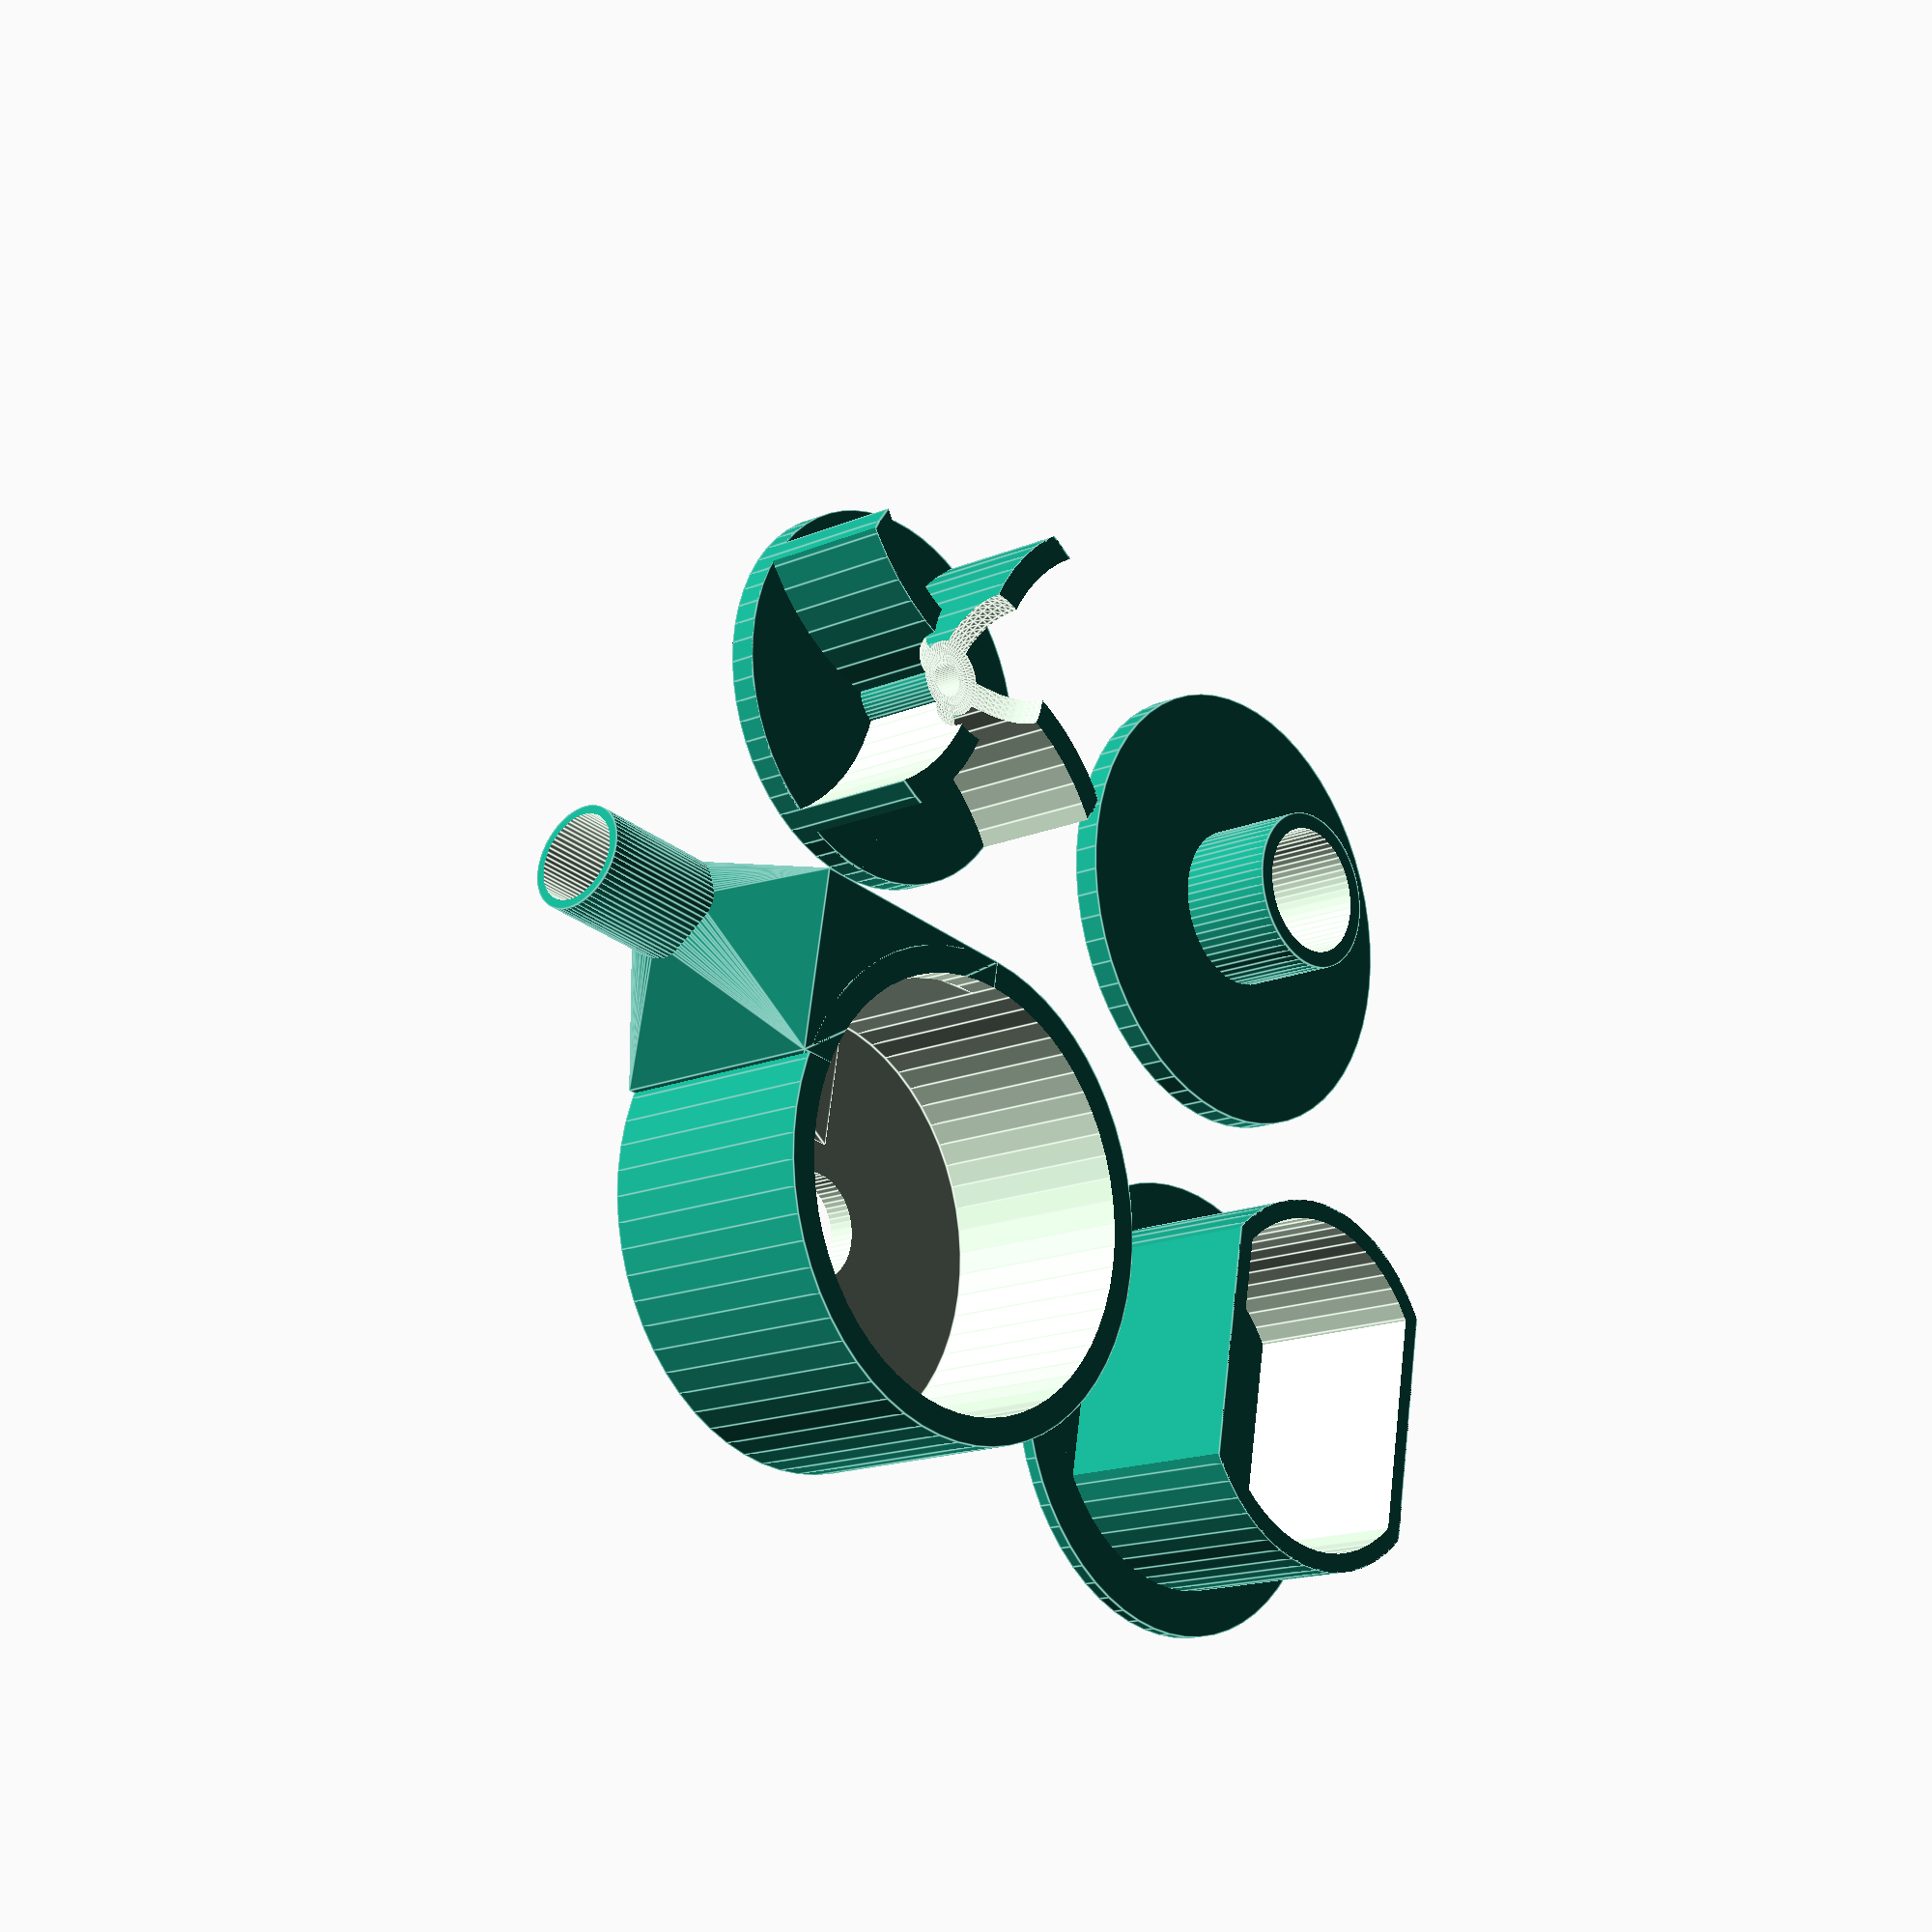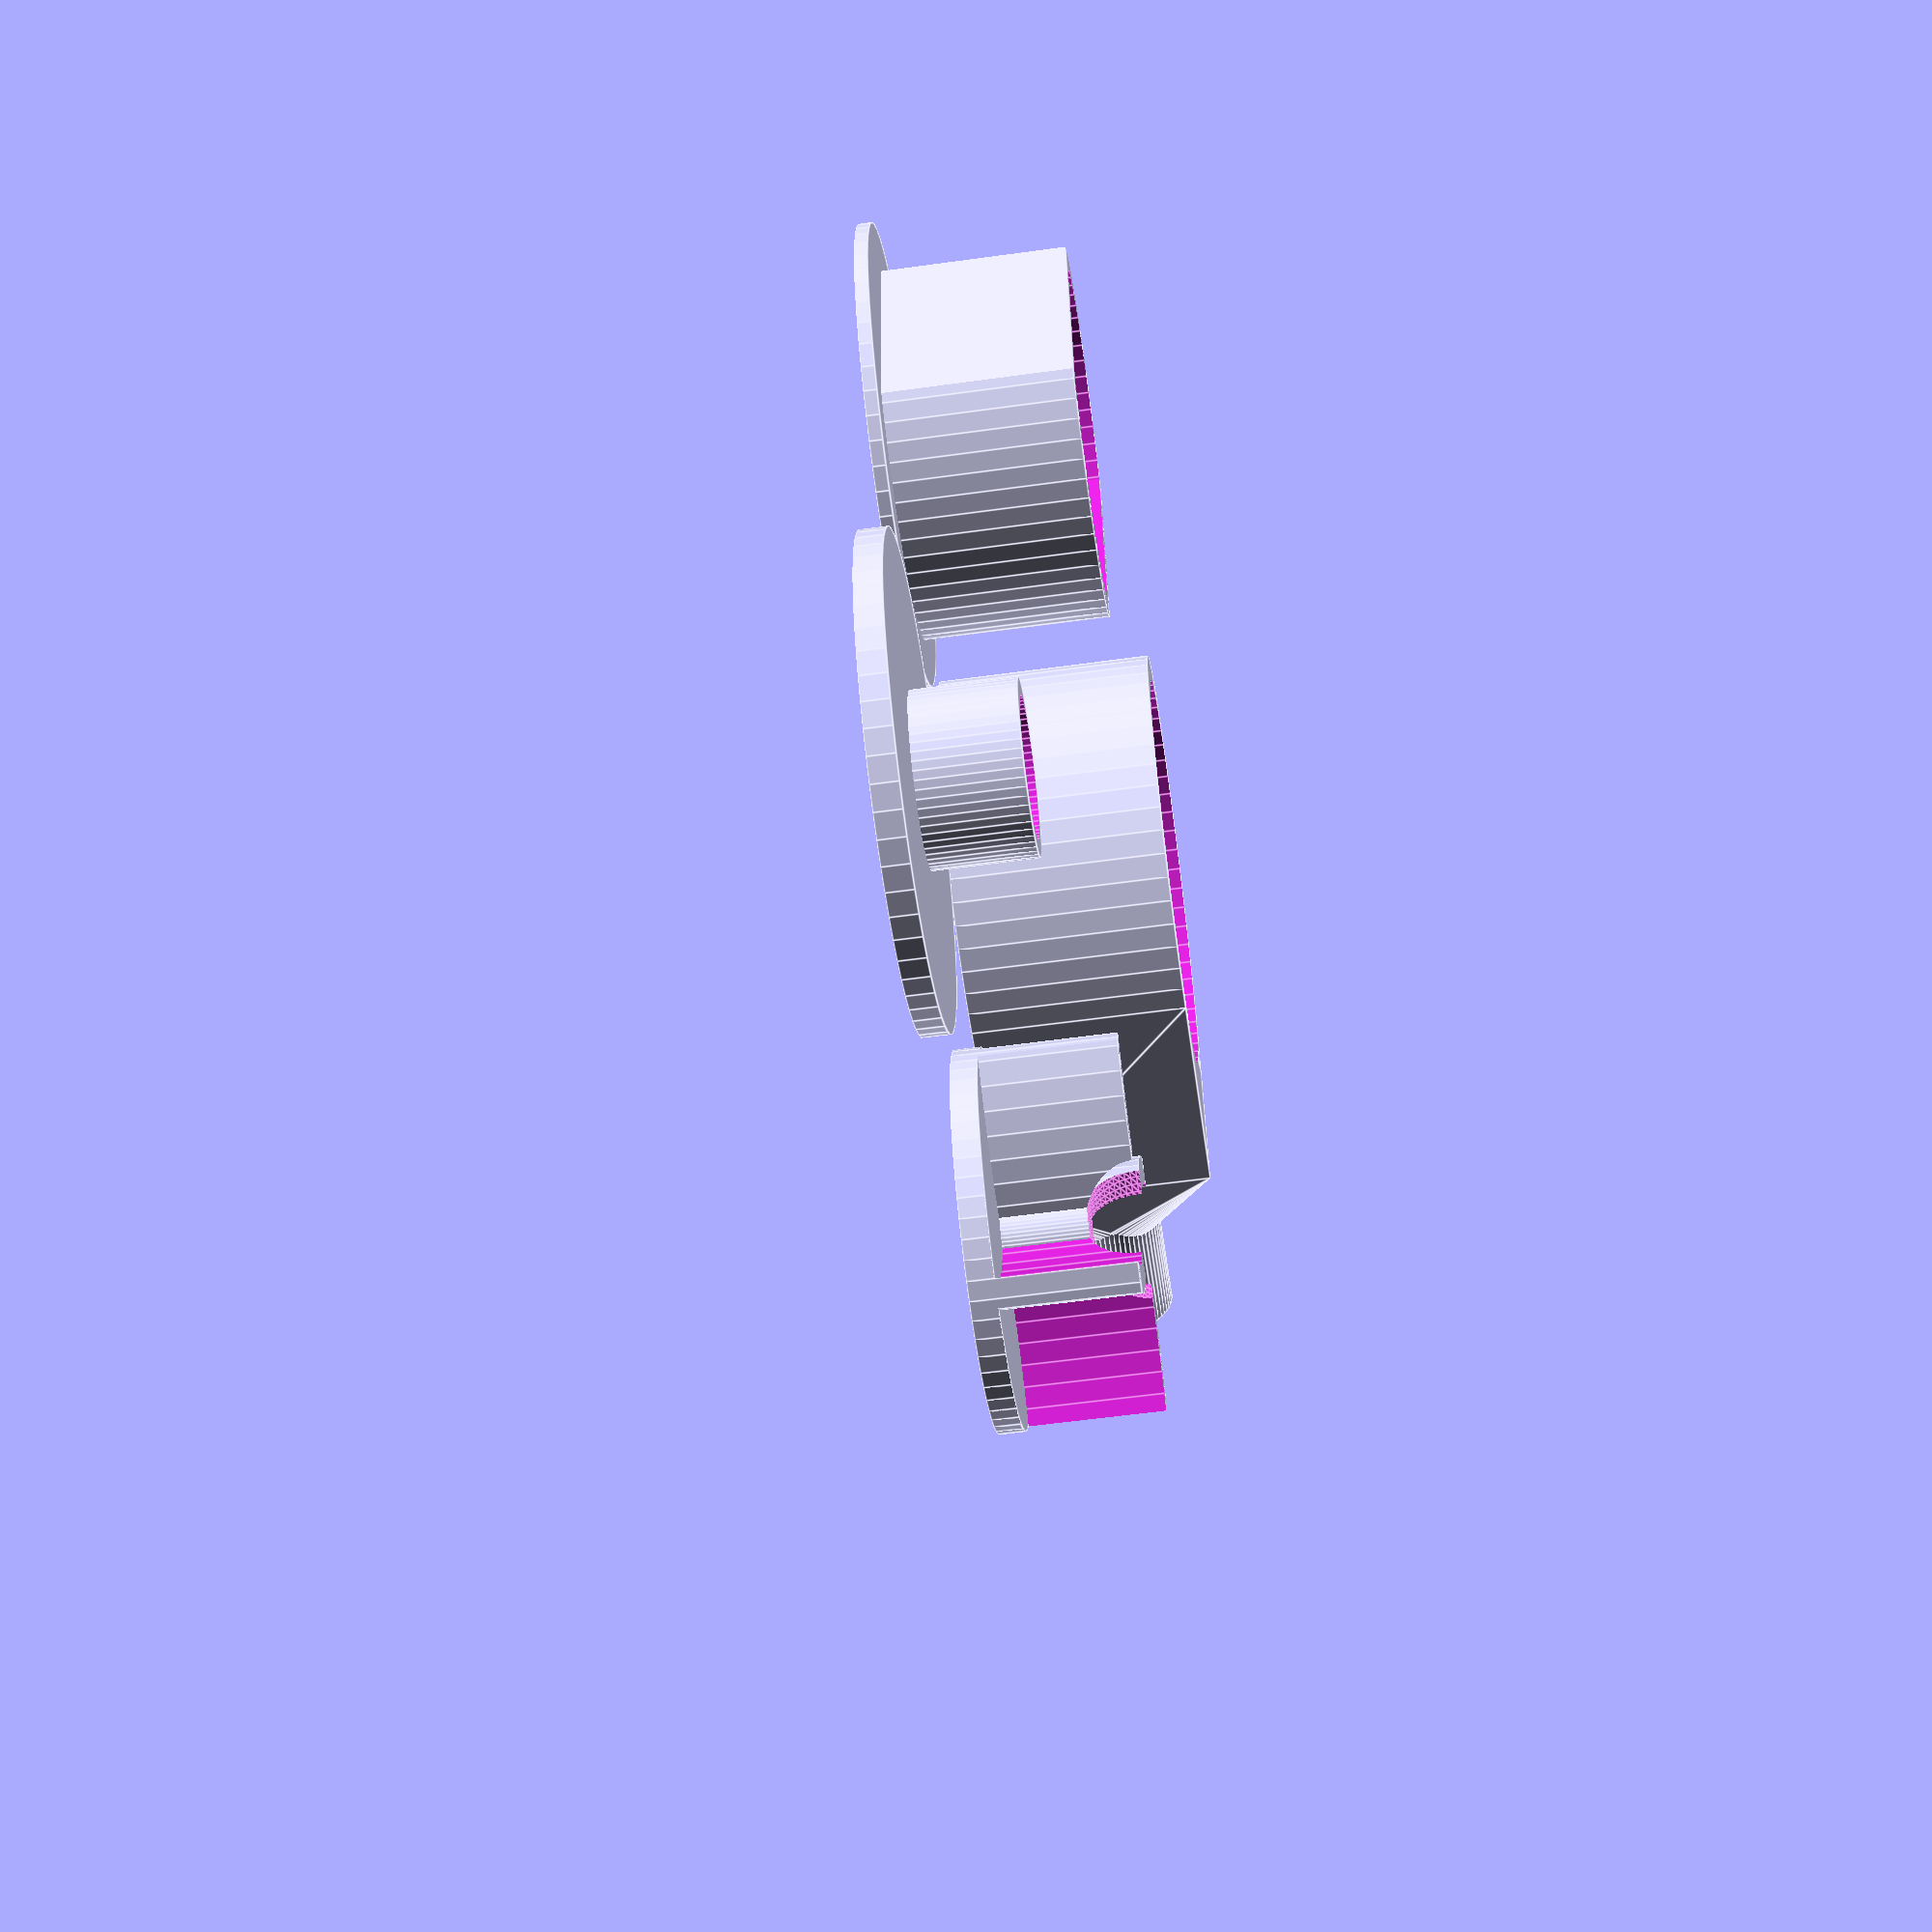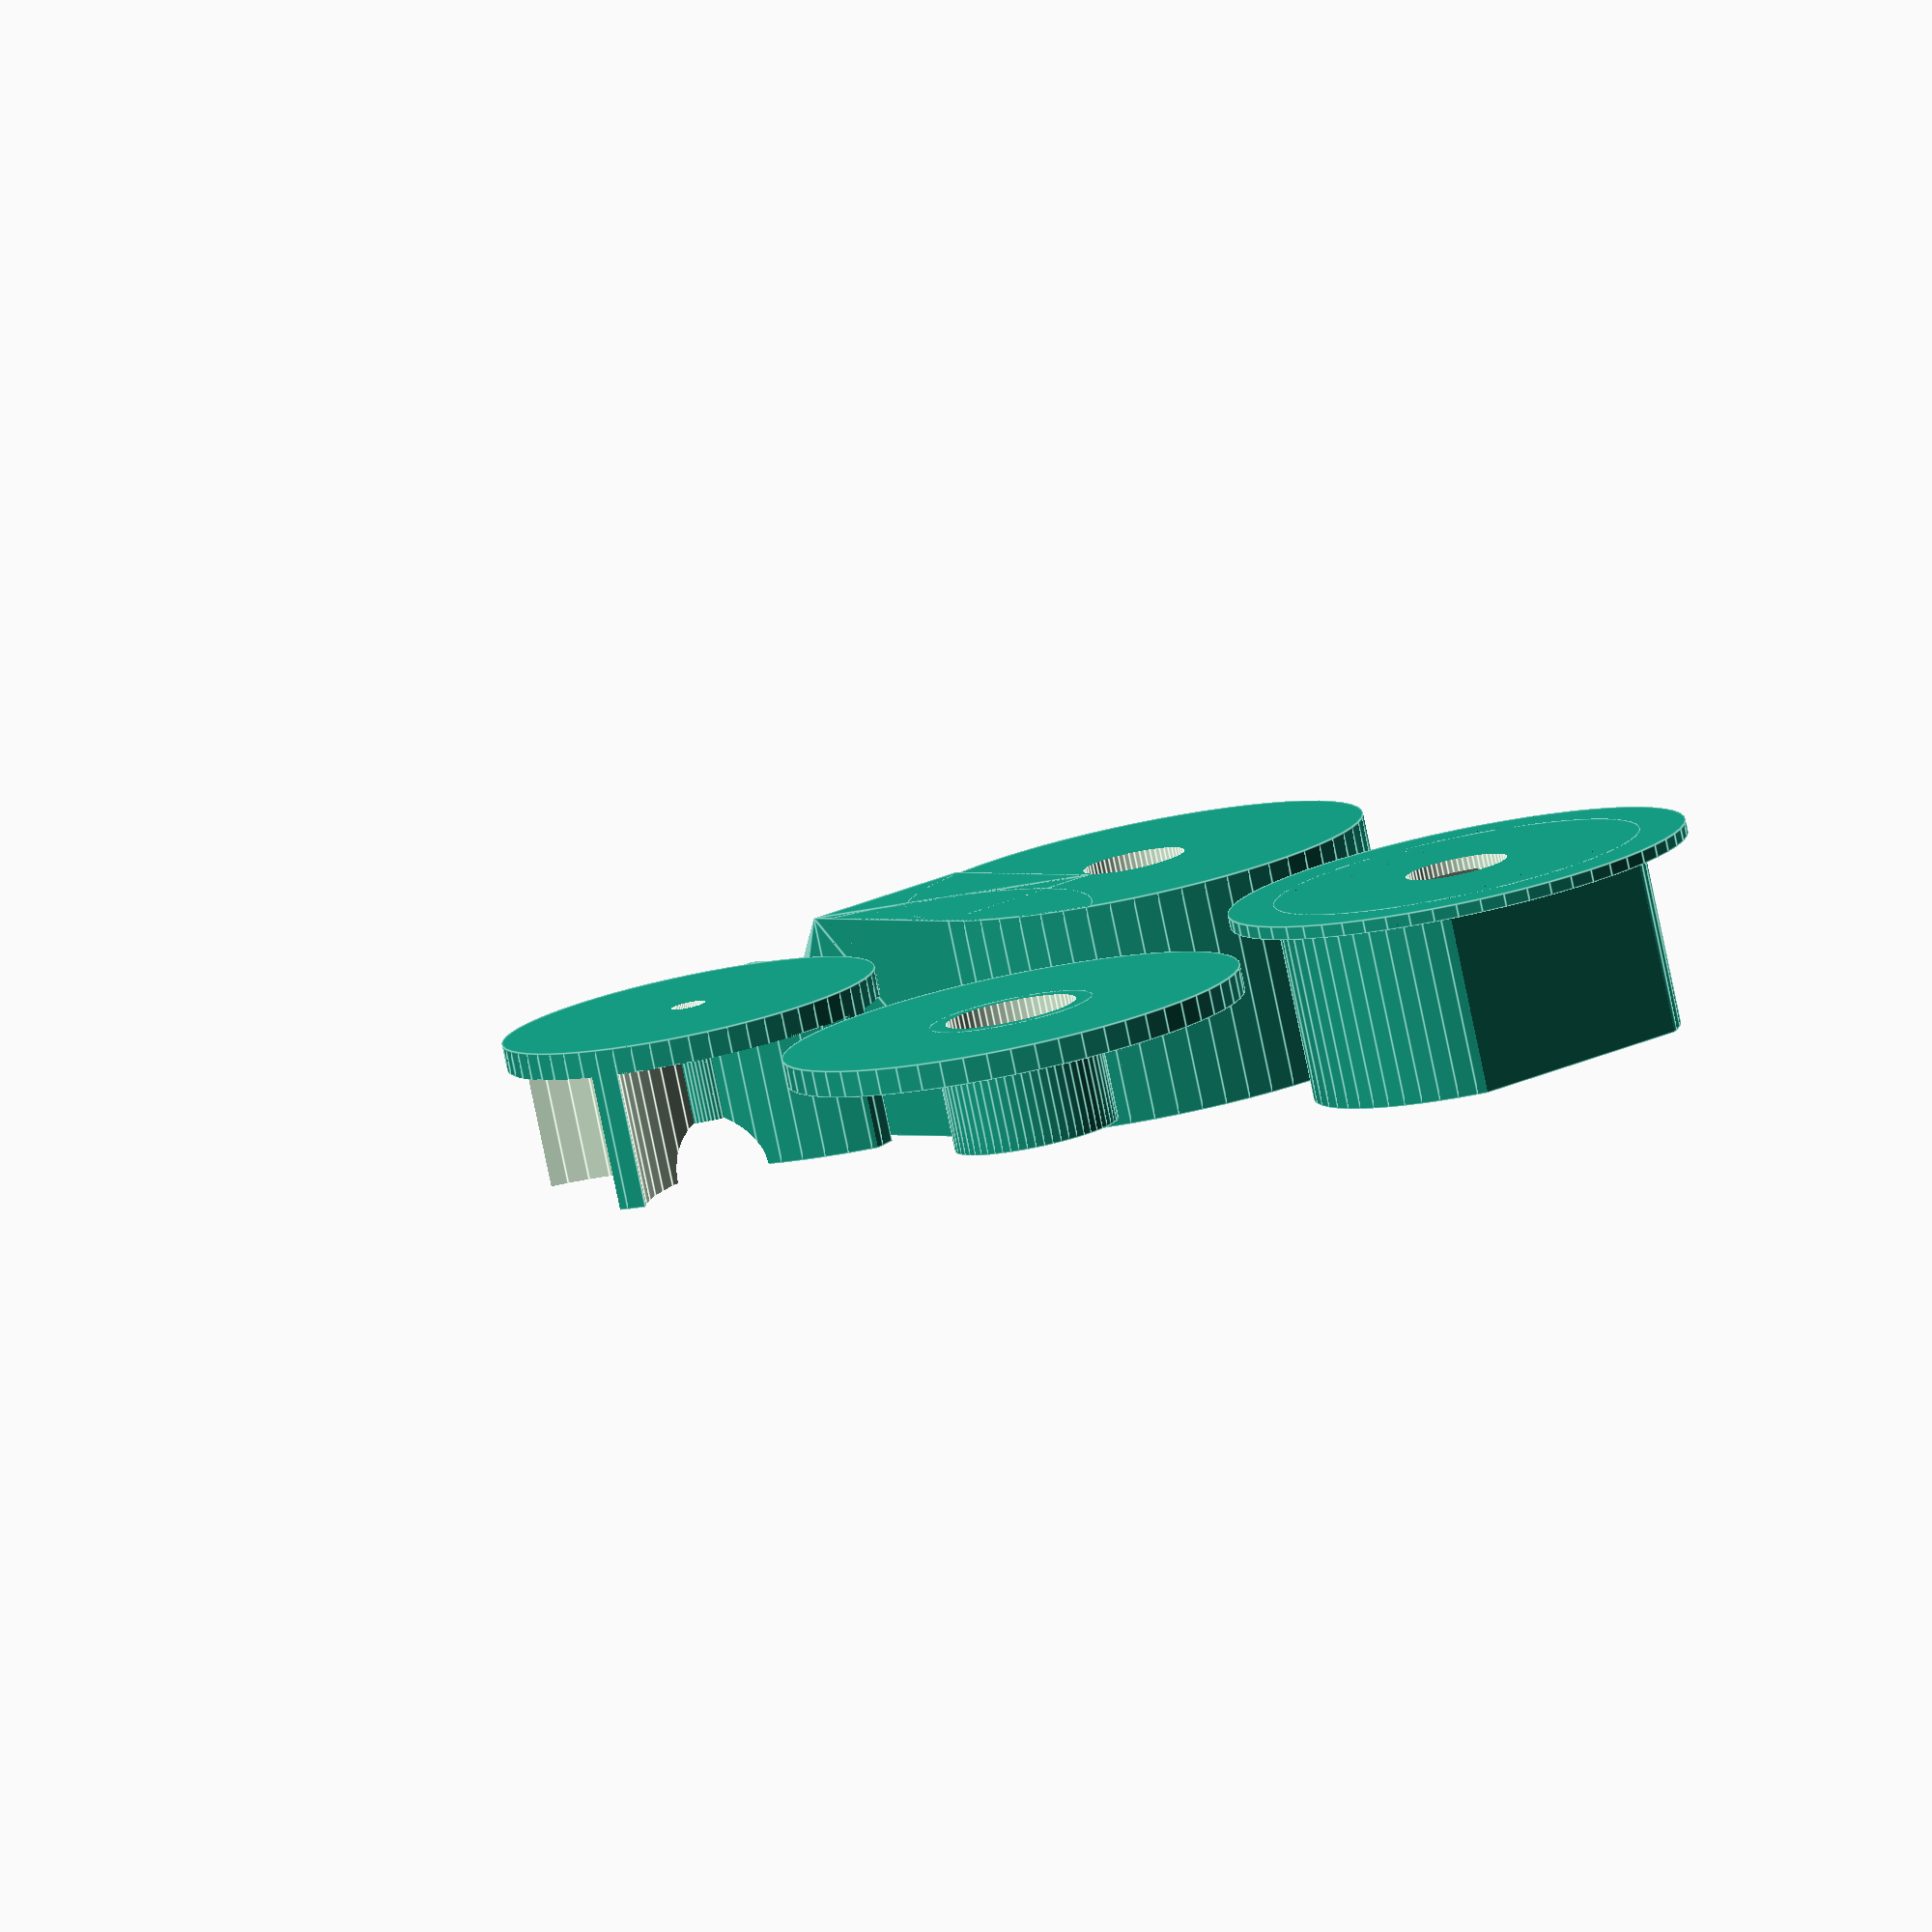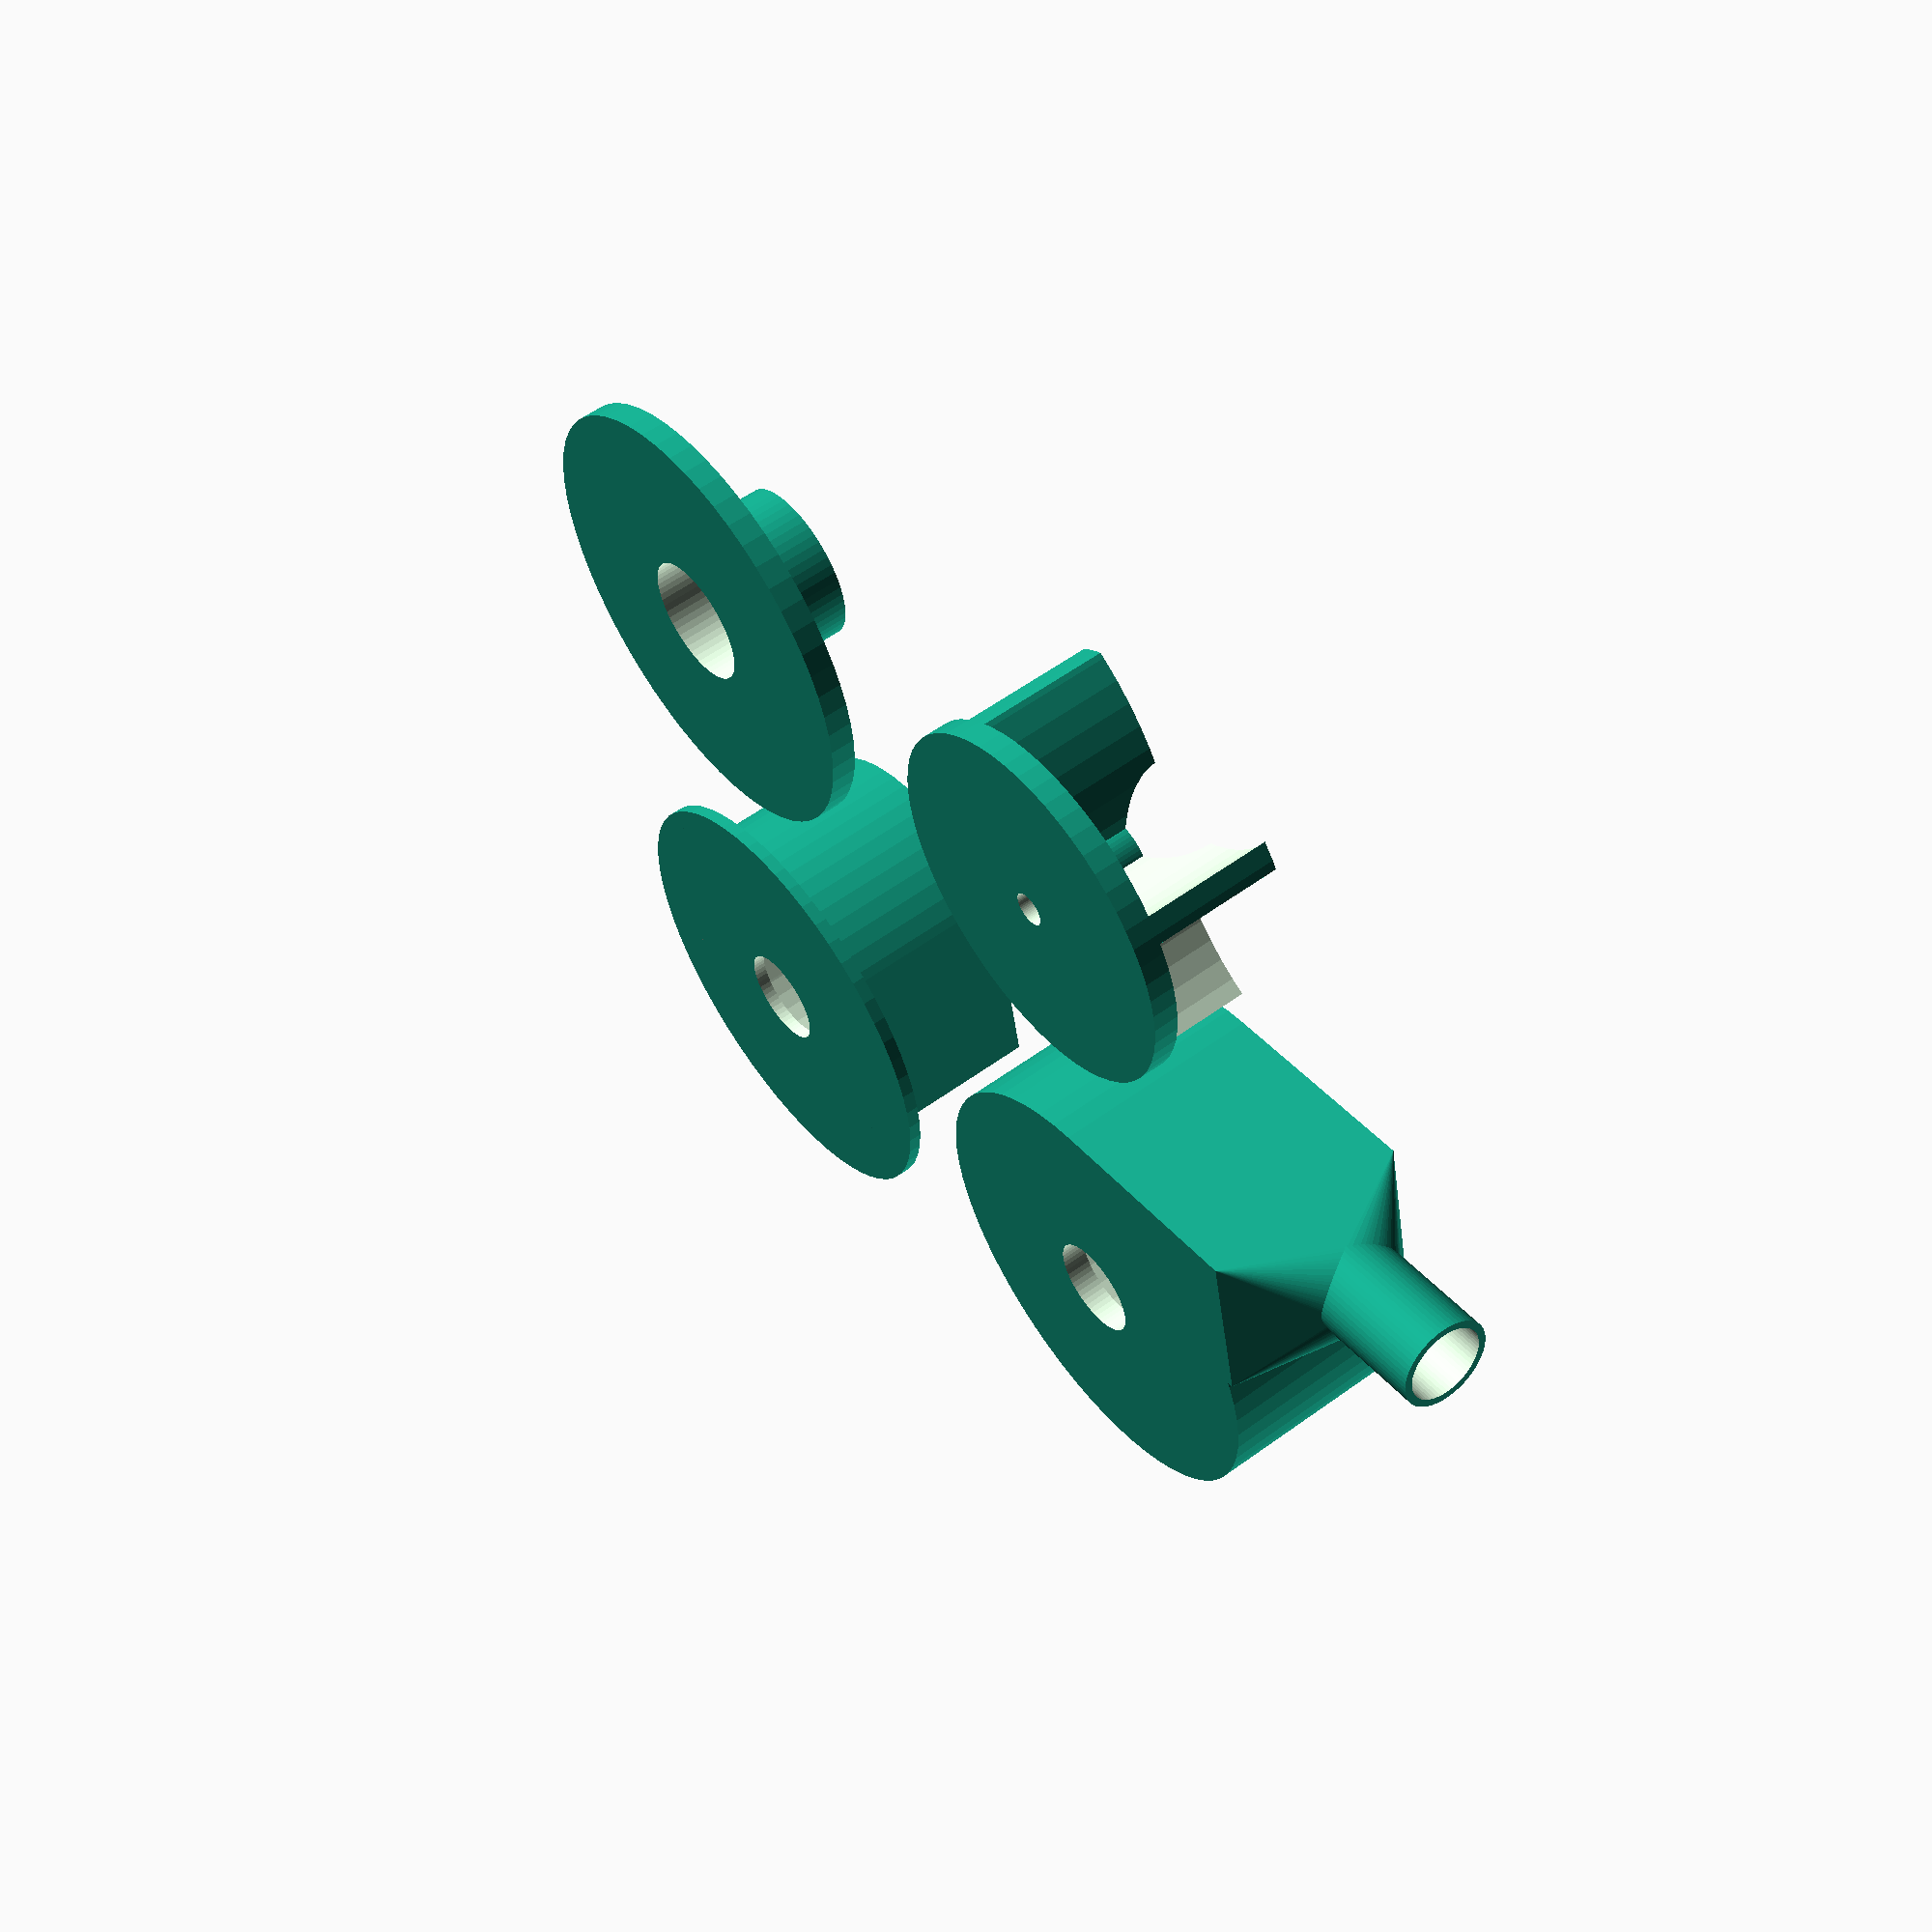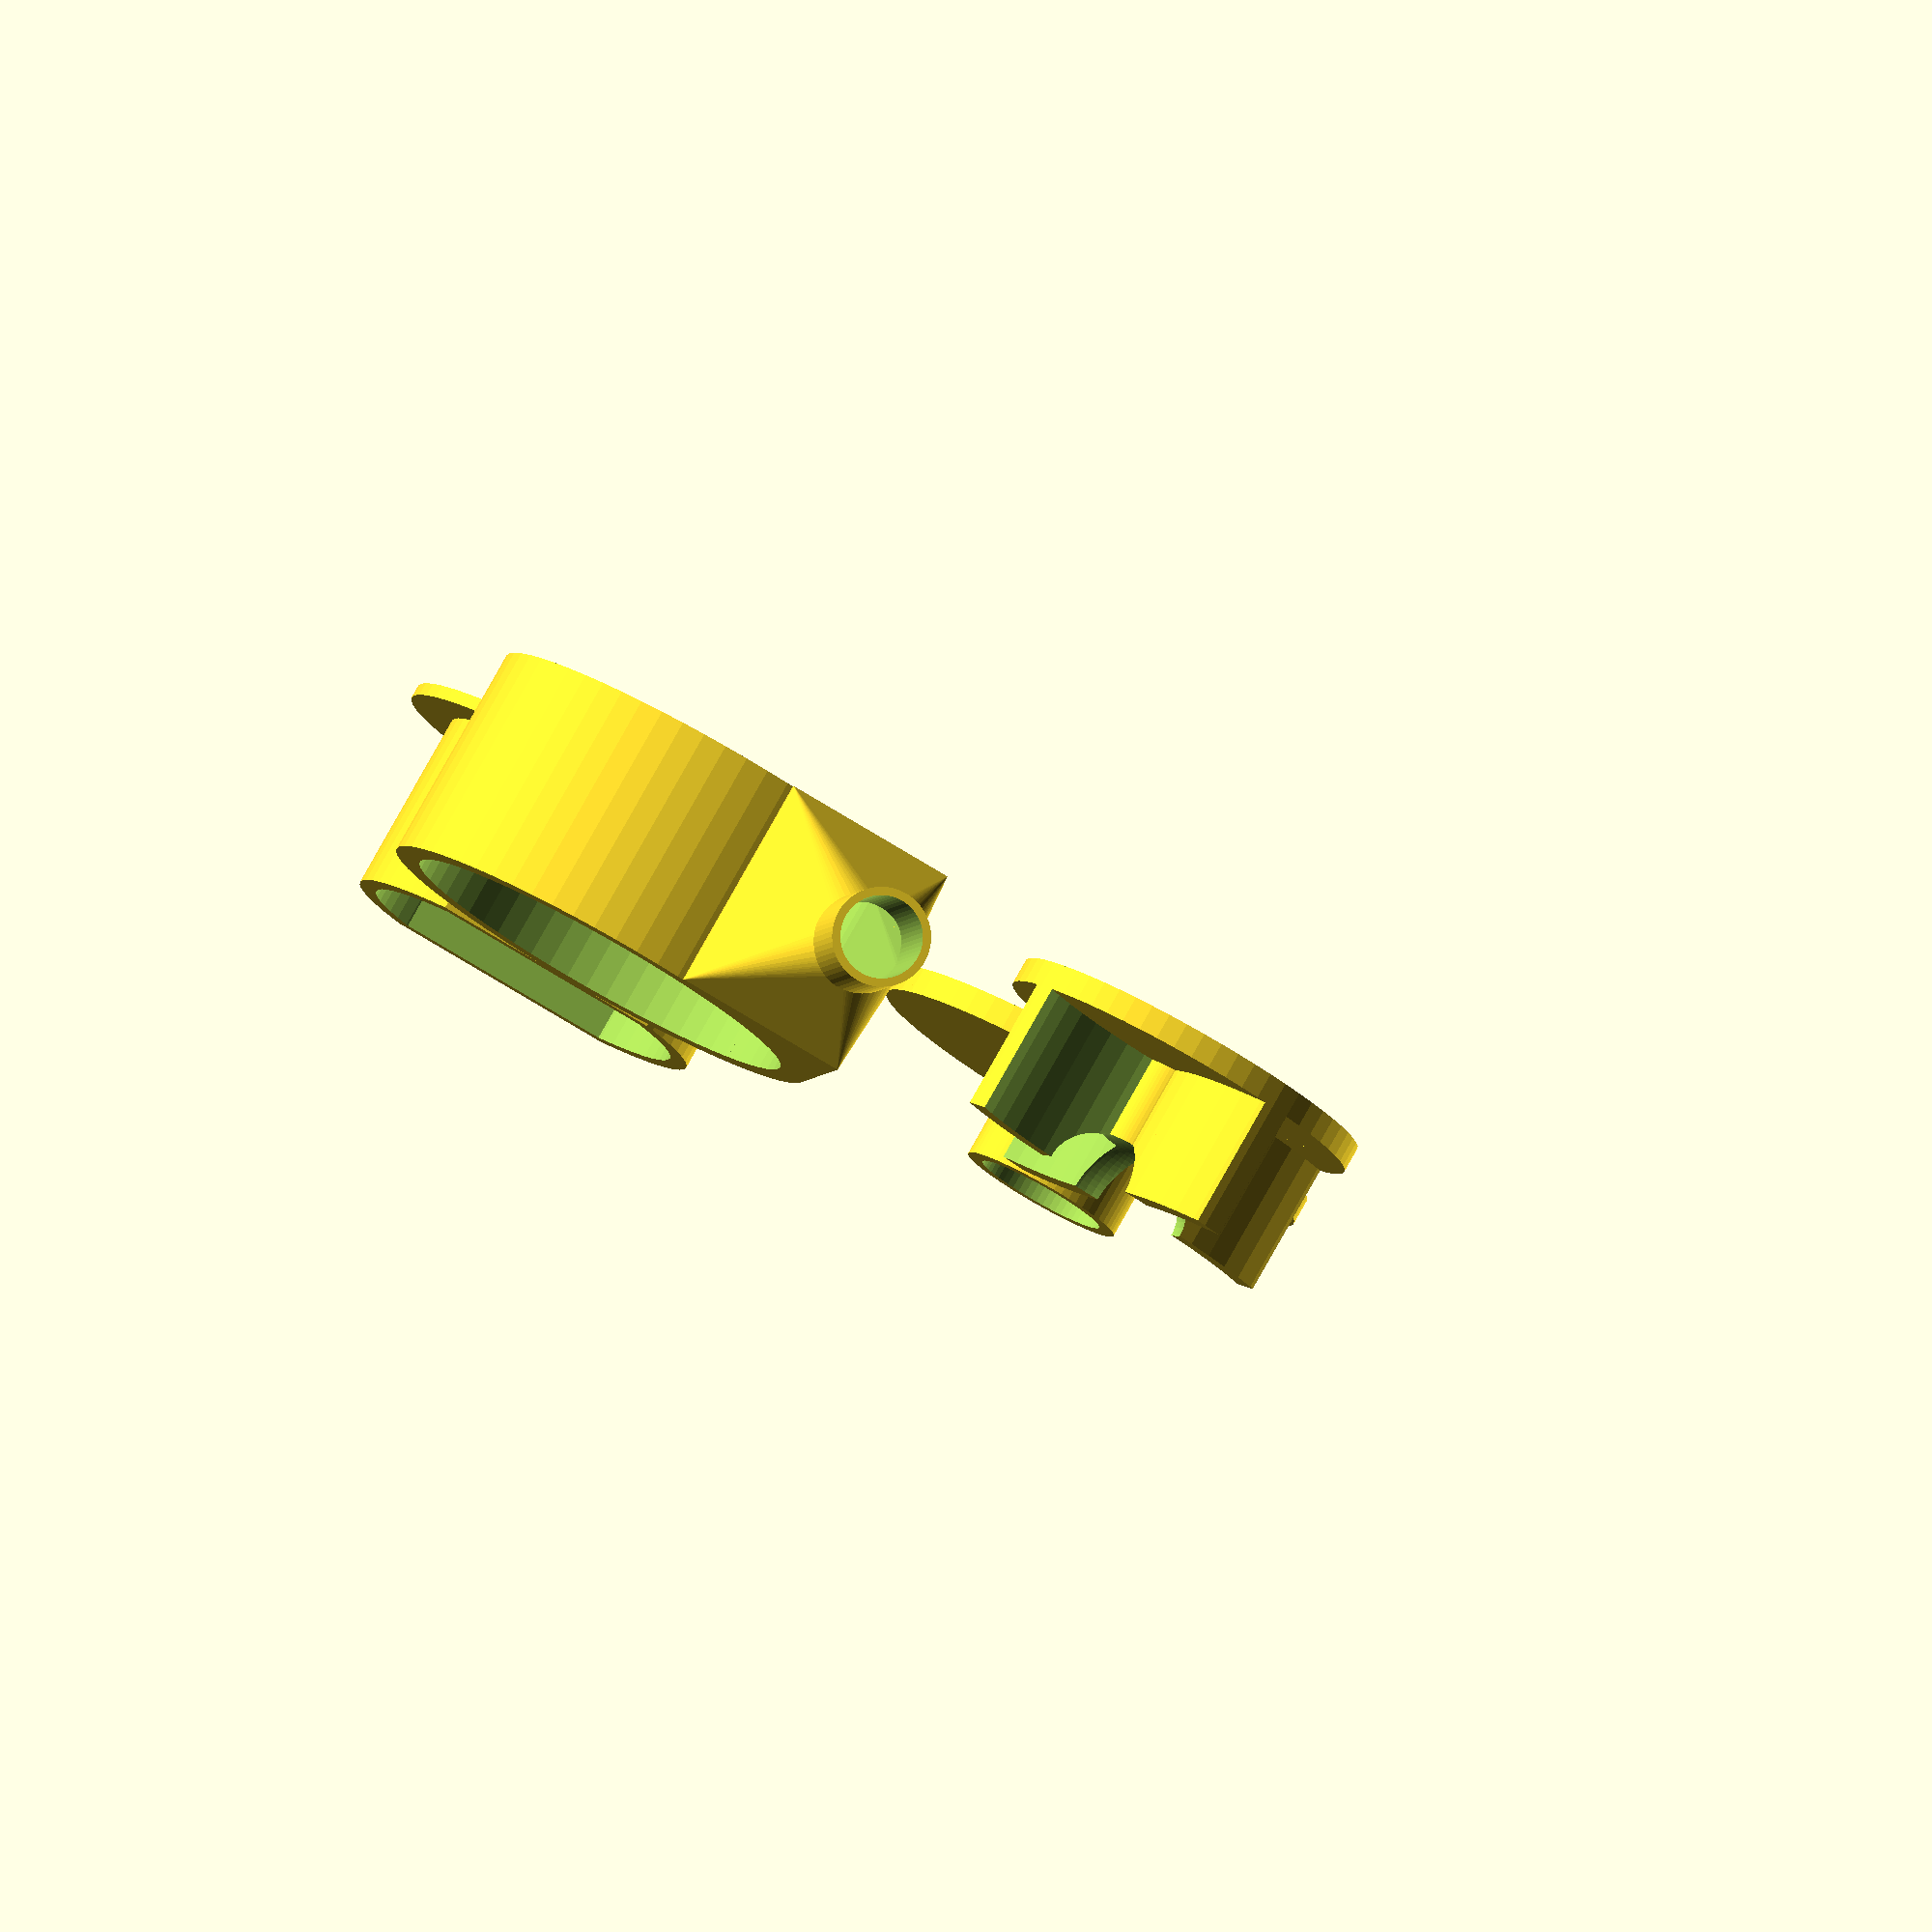
<openscad>
/**************************************************************************\
|*                                                                        *|
|*                   Customizable Centrifugal Pump                        *|
|*                                                                        *|
|*                               by Svenny                                *|
|*                                                                        *|
|*          source: https://www.thingiverse.com/thing:3094674             *|
|*                                                                        *|
\**************************************************************************/

/* [General] */
// rendering precission
$fn = 60;
wall_thickness = 1.6;
view = "parts"; /* [parts, assembly_preview] */

/* [Engine settings] */
shaft_d = 2.1;
// diameter of engine body
engine_d1 = 20.2;
// smaller size of "flat" engine; use value bigger than engine_d1 for round engine
engine_d2 = 15.2;
// diameter of bearing case on engine forhead (must fit the hole in body)
engine_head_d = 6.2;
// height of the rim holding engine
engine_hold_h = 12;

/* [Size] */
// outer diameter of the body
centrifuge_d = 28;
// outer height of the body
centrifuge_h = 15;
// spacing between the propeller and body
propeller_offset = 1;
// radius of propeller blade curvature
propeller_blade_r = 14;
prop_d = centrifuge_d - 2*wall_thickness - 2*propeller_offset;
prop_h = centrifuge_h - 2*wall_thickness - 2*propeller_offset;

/* [Input and Output] */
suction_d = 10;
suction_inner_d = 8;
suction_h = 6;
output_d = 6;
output_inner_d = 5;
output_l = 6;

module propeller() {
    intersection() {
        difference() {
            union() {
                cylinder(d=prop_d, h=wall_thickness);
                cylinder(d=shaft_d+1.5*wall_thickness, h=prop_h);
                for(angle=[0:90:350])
                    rotate(angle)
                    translate([-propeller_blade_r+wall_thickness/2, 0, 0])
                    difference() {
                        intersection() {
                            cylinder(r=propeller_blade_r, h=prop_h);
                            translate([0, -propeller_blade_r, 0])
                            cube(propeller_blade_r);
                        }
                        cylinder(r=propeller_blade_r-wall_thickness, 
                                 h=3*prop_h, center=true);
                    }
            }
            cylinder(d=shaft_d, h=3*prop_h, center=true);
            translate([0,0,prop_h])
            scale([prop_h/suction_d, prop_h/suction_d, 0.7])
            sphere(d=prop_h);
        }
        cylinder(d=prop_d, h=prop_h);
    }
}

module body() {
    body_h = centrifuge_h-wall_thickness;
    difference() {
        union() {
            cylinder(d=centrifuge_d, h=body_h);
            hull() {
                translate([centrifuge_d/2-0.8*body_h, 0, 0])
                cube([0.8*body_h, centrifuge_d/2, body_h]);
                translate([(centrifuge_d-output_d)/2,
                           (centrifuge_d+body_h-output_d)/2,
                           body_h/2])
                sphere(d=output_d);
            }
            translate([(centrifuge_d-output_d)/2, 
                       (centrifuge_d+body_h-output_d)/2,
                       body_h/2])
            rotate([-90, 0, 0])
            cylinder(d=output_d, h=output_inner_d/2+output_l);
        }
        translate([0,0,wall_thickness])
        cylinder(d=centrifuge_d-2*wall_thickness, h=centrifuge_h-wall_thickness);
        cylinder(d=engine_head_d, h=3*wall_thickness, center=true);
        
        hull() {
            translate([centrifuge_d/2-0.8*body_h+wall_thickness, 0, wall_thickness])
            cube([0.8*body_h-2*wall_thickness, centrifuge_d/2, body_h-2*wall_thickness]);
            translate([centrifuge_d/2-output_d/2, 
                       (centrifuge_d+body_h-output_d)/2, 
                       body_h/2])
            sphere(d=output_inner_d);
        }
        translate([(centrifuge_d-output_d)/2,
                   (centrifuge_d+body_h-output_d)/2,
                   body_h/2])
        rotate([-90, 0, 0])
        cylinder(d=output_inner_d, h=output_inner_d/2+2*output_l);
    }
}

module engine_hold() {
    difference() {
        cylinder(d=centrifuge_d, h=wall_thickness/2);
        cylinder(d=engine_head_d, h=3*wall_thickness, center=true);
    }
    difference() {
        intersection() {
            cylinder(d=engine_d1+1.4*wall_thickness, h=engine_hold_h);
            cube([2*engine_d1, engine_d2+1.4*wall_thickness, 2*engine_hold_h], 
                 center=true);
        }
        intersection() {
            cylinder(d=engine_d1, h=3*engine_hold_h, center=true);
            cube([2*engine_d1, engine_d2, 3*engine_hold_h], center=true);
        }
    }
}

module lid() {
    difference() {
        union() {
            cylinder(d=centrifuge_d, h=wall_thickness);
            cylinder(d=suction_d, h=suction_h+wall_thickness);
        }
        cylinder(d=suction_inner_d, 3*(suction_h+wall_thickness), center=true);
    }
}

module parts() {
    body();
    translate([1.2*centrifuge_d, 0, 0]) propeller();
    translate([1.2*centrifuge_d, -1.2*centrifuge_d, 0]) lid();
    translate([0, -1.2*centrifuge_d, 0]) engine_hold();
}

module assembly_preview() {
    body();
    translate([0, 0, wall_thickness+propeller_offset]) propeller();
    translate([0, 0, 1.5*centrifuge_h]) lid();
    mirror([0,0,1]) translate([0, 0, 5*propeller_offset]) engine_hold();
}

if(view == "parts")
    parts();
else
    assembly_preview();
</openscad>
<views>
elev=15.8 azim=279.9 roll=311.9 proj=p view=edges
elev=58.5 azim=83.5 roll=278.1 proj=p view=edges
elev=260.8 azim=215.9 roll=348.2 proj=o view=edges
elev=123.8 azim=102.2 roll=307.4 proj=p view=solid
elev=98.3 azim=190.4 roll=150.6 proj=o view=wireframe
</views>
